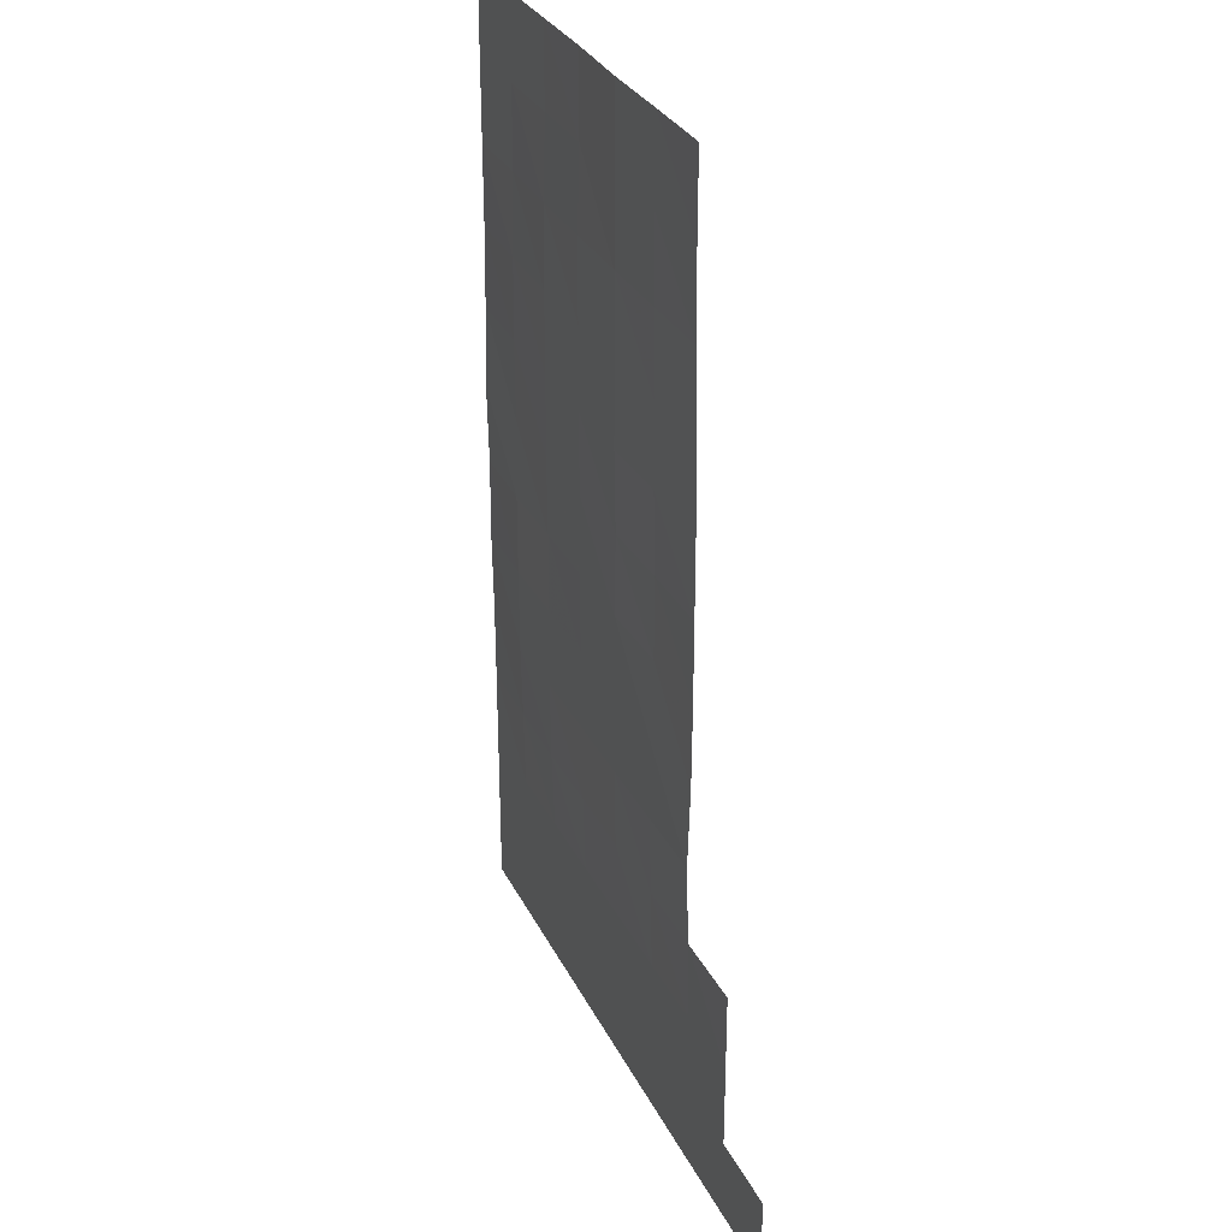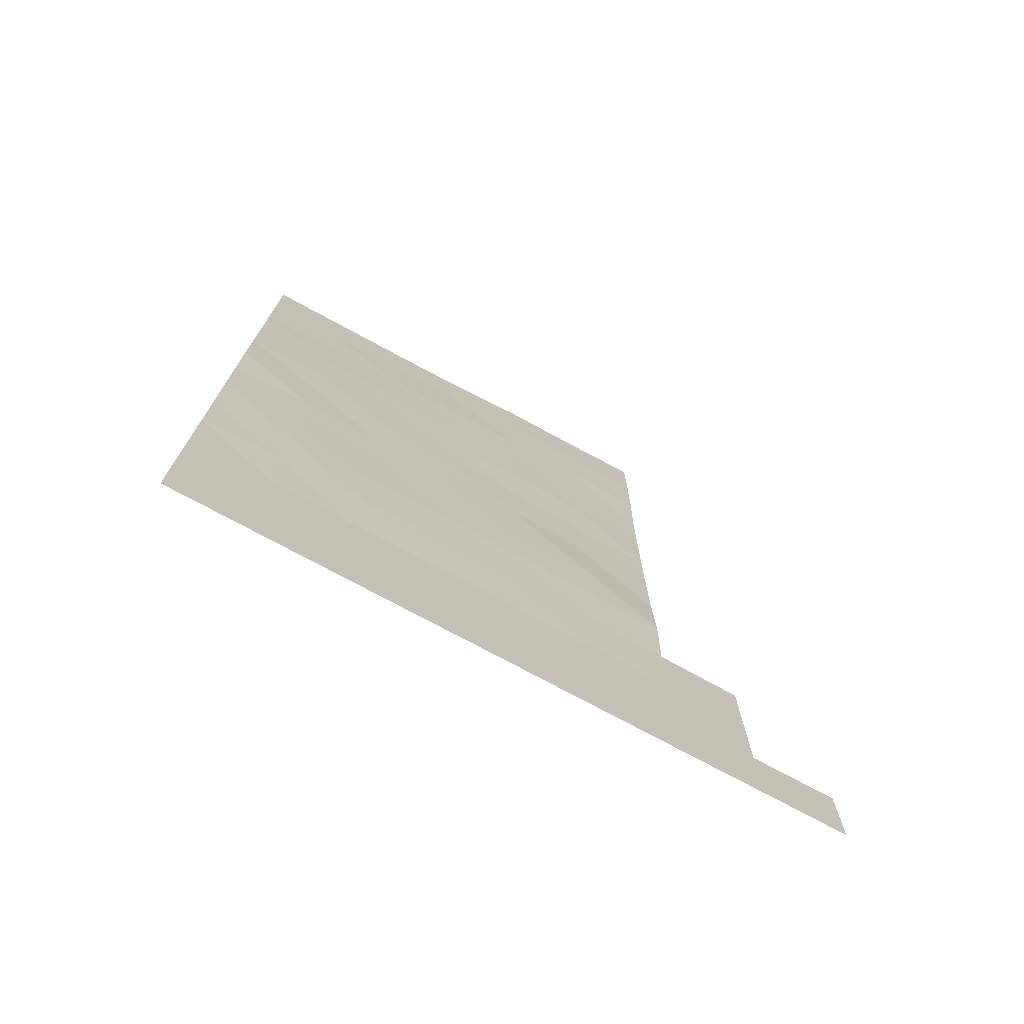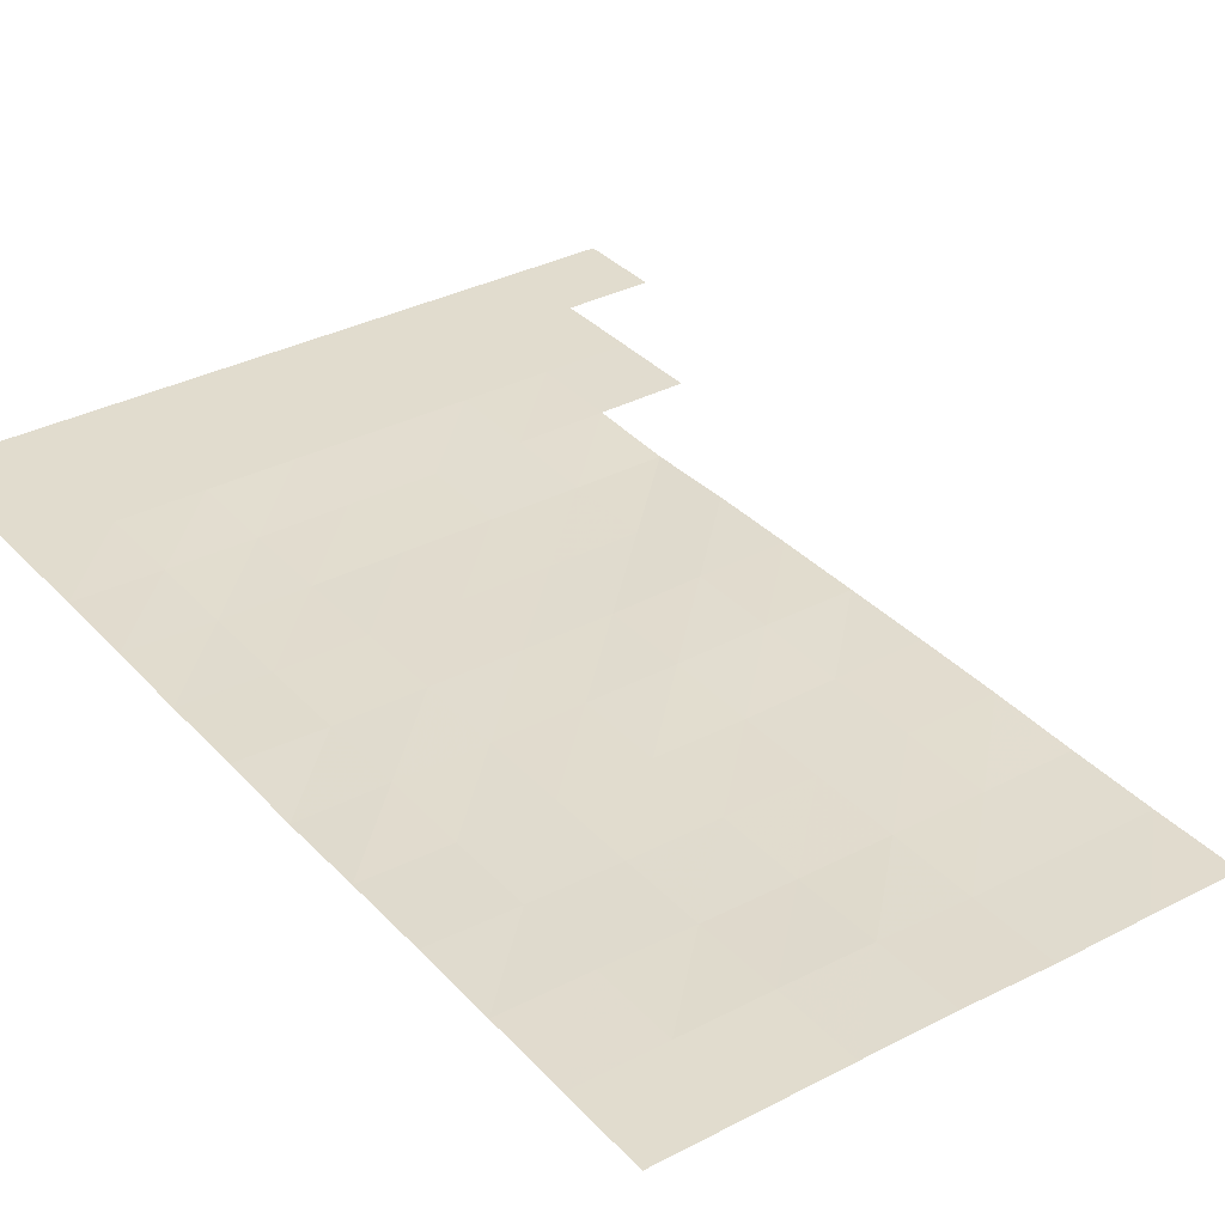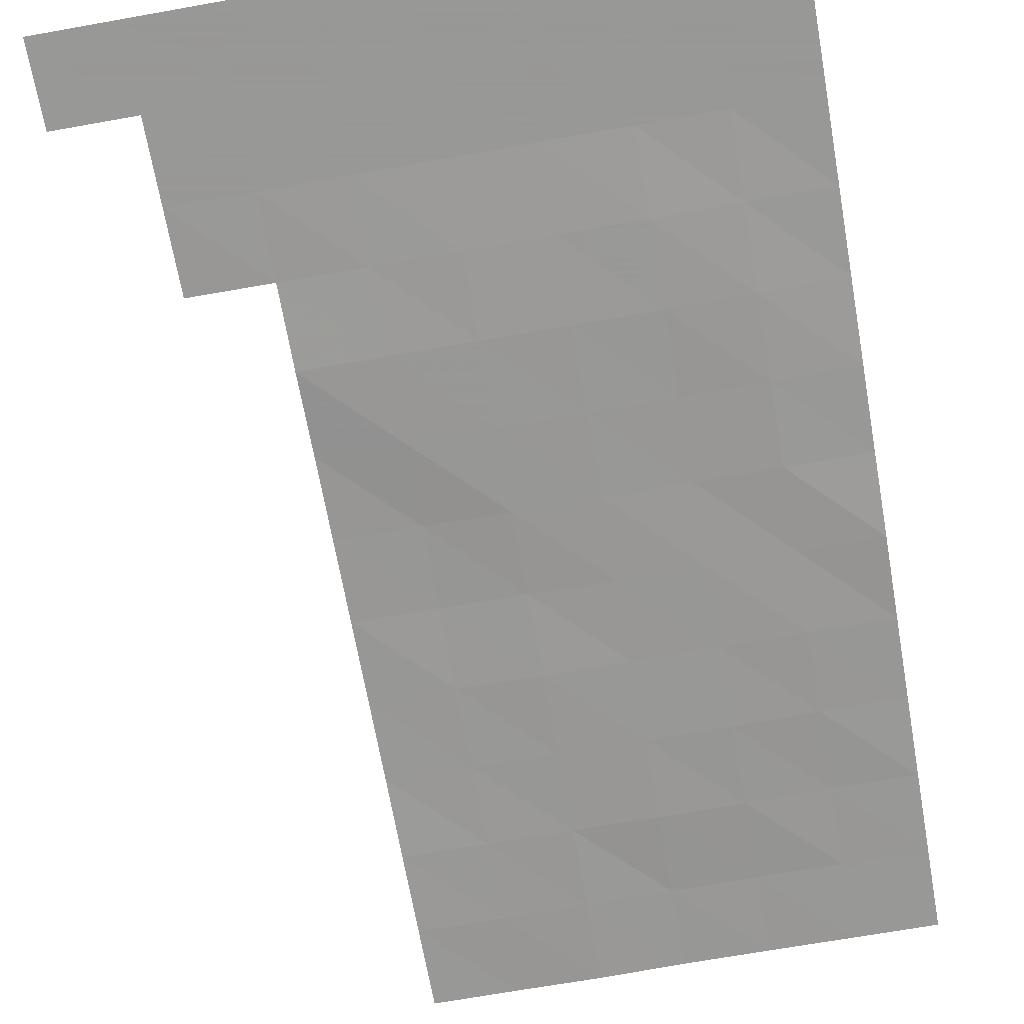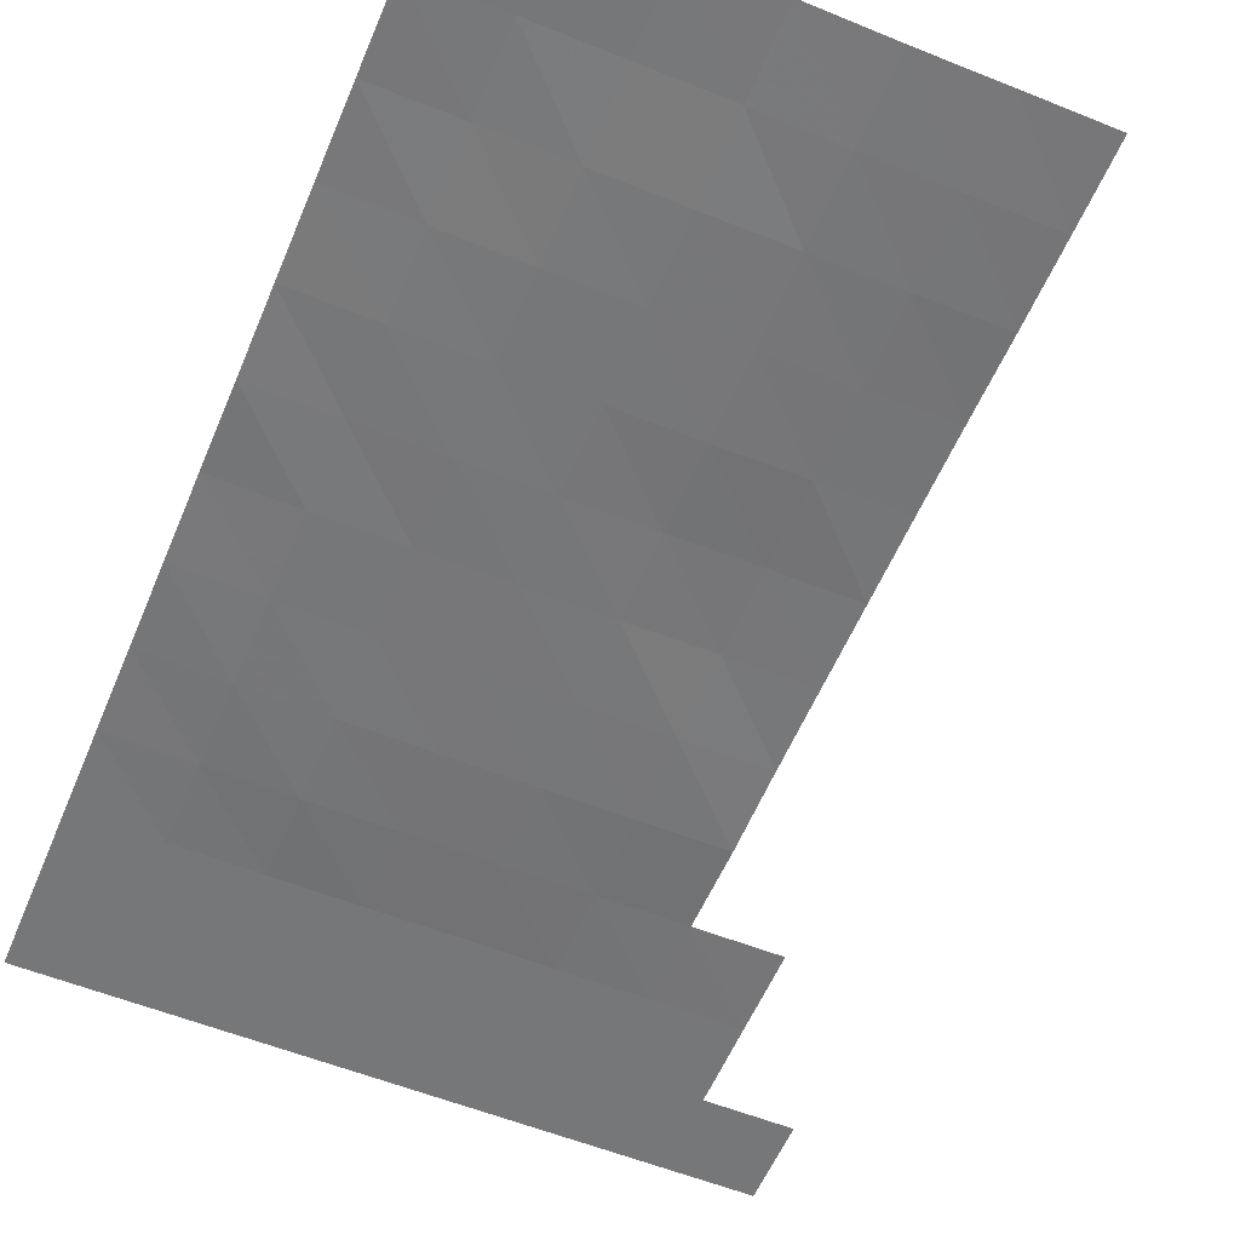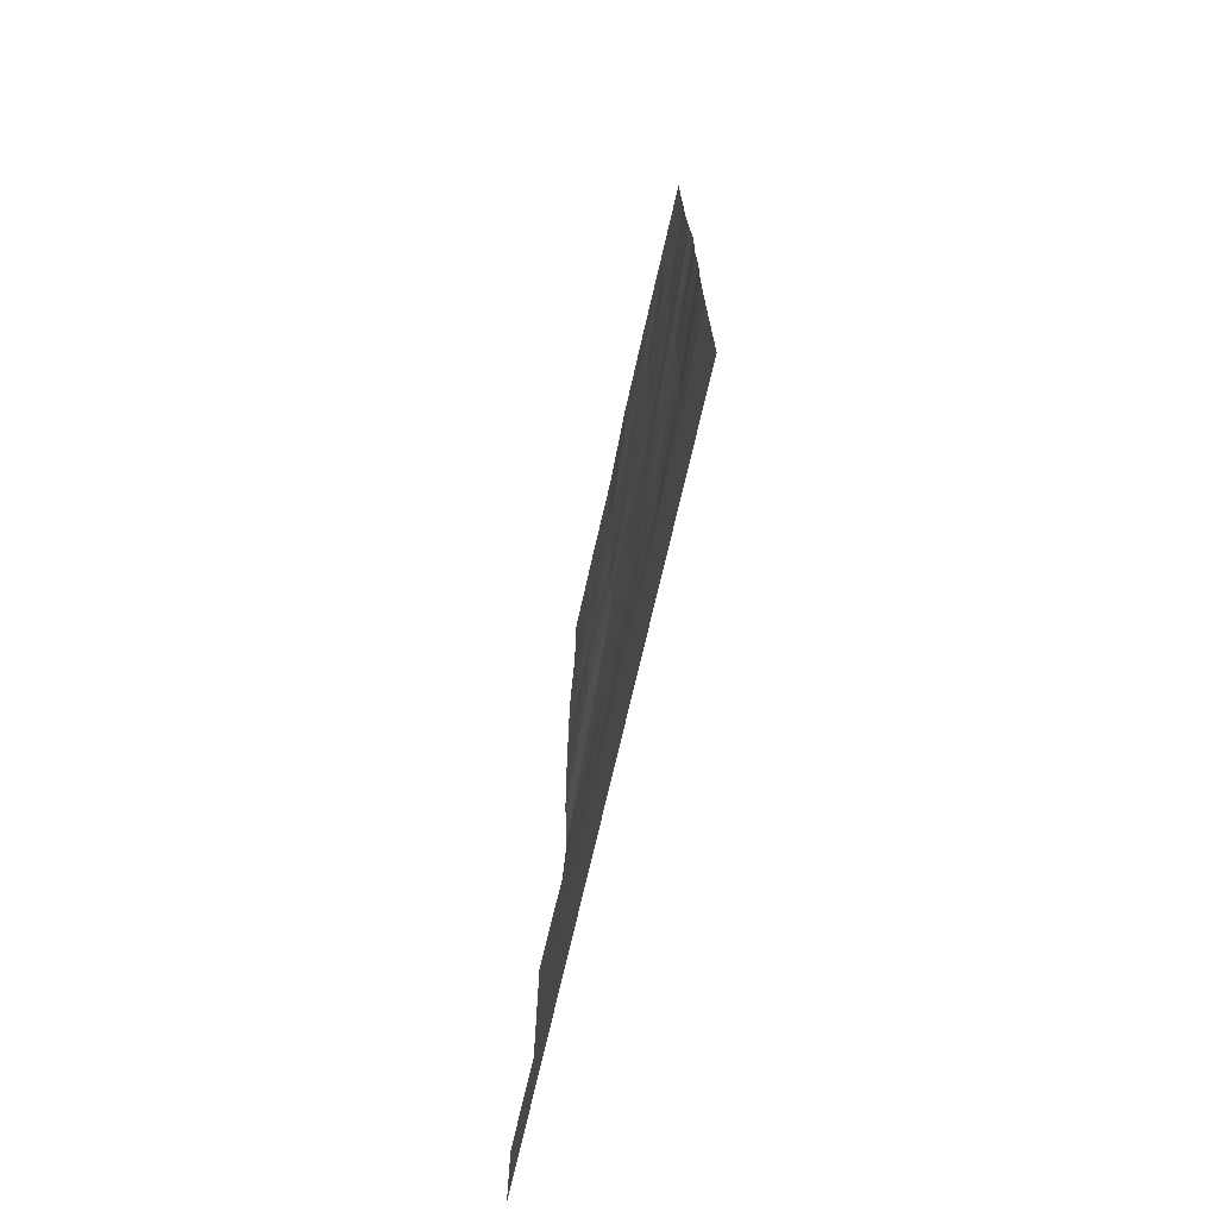
<metadata>
{"format":"obj","ext":"obj","renderer":"f3d","projection":"perspective","resolution":1024,"background":"white","views":[{"elev":30.1,"azim":67.6,"up":"+Z"},{"elev":-75.2,"azim":-28.4,"up":"+Z"},{"elev":34.0,"azim":-35.4,"up":"+Y"},{"elev":-68.4,"azim":-169.9,"up":"+Y"},{"elev":-57.1,"azim":-22.7,"up":"+Y"},{"elev":-74.1,"azim":-103.1,"up":"+Z"}]}
</metadata>
<code>
g pPlane1
v -1.717e+04 -0.00293 4.121e+04
v -1.374e+04 -0.00293 3.778e+04
v -1.374e+04 -0.00293 4.121e+04
v -1.717e+04 -0.00293 3.778e+04
v -1.03e+04 -1.87 3.778e+04
v -1.03e+04 -0.00293 4.121e+04
v -6869 -37.83 3.778e+04
v -6869 -14.25 4.121e+04
v -3434 -133.9 3.778e+04
v -3434 -118.6 4.121e+04
v 0.00293 -137.3 3.778e+04
v 0.00293 -109.5 4.121e+04
v 3434 -135.9 3.778e+04
v 3434 -133.1 4.121e+04
v -1.374e+04 -14.1 3.434e+04
v -1.717e+04 -0.00293 3.434e+04
v -1.03e+04 -94.33 3.434e+04
v -6869 -133.6 3.434e+04
v -3434 -135.7 3.434e+04
v 0.00293 -124 3.434e+04
v 3434 -102.1 3.434e+04
v -1.374e+04 -83.72 3.091e+04
v -1.717e+04 -0.00293 3.091e+04
v -1.03e+04 -133.5 3.091e+04
v -6869 -135.5 3.091e+04
v -3434 -138.3 3.091e+04
v 0.00293 -90.05 3.091e+04
v 3434 -23.39 3.091e+04
v -1.374e+04 -117.7 2.747e+04
v -1.717e+04 -41.32 2.747e+04
v -1.03e+04 -131.4 2.747e+04
v -6869 -132.8 2.747e+04
v -3434 -145.1 2.747e+04
v 0.00293 -74.58 2.747e+04
v 3434 -0.00293 2.747e+04
v -1.374e+04 -97.23 24040
v -1.717e+04 -115.5 24040
v -1.03e+04 -149.1 24040
v -6869 -134.6 24040
v -3434 -89.91 24040
v 0.00293 -7.52 24040
v 3434 -0.00293 24040
v -1.374e+04 -143.5 2.061e+04
v -1.717e+04 -45.1 2.061e+04
v -1.03e+04 -118.7 2.061e+04
v -6869 -135 2.061e+04
v -3434 -129.2 2.061e+04
v 0.00293 -23.68 2.061e+04
v 3434 -0.00293 2.061e+04
v -1.374e+04 -146 1.717e+04
v -1.717e+04 -66.57 1.717e+04
v -1.03e+04 -125.3 1.717e+04
v -6869 -139.8 1.717e+04
v -3434 -146.6 1.717e+04
v 0.00293 -138.8 1.717e+04
v 3434 -25.25 1.717e+04
v -1.374e+04 -135 1.374e+04
v -1.717e+04 -10.22 1.374e+04
v -1.03e+04 -144.3 1.374e+04
v -6869 -143.8 1.374e+04
v -3434 -146.3 1.374e+04
v 0.00293 -144.5 1.374e+04
v 3434 -129.4 1.374e+04
v -1.374e+04 -61.9 1.03e+04
v -1.717e+04 -0.00293 1.03e+04
v -1.03e+04 -113.8 1.03e+04
v -6869 -90.05 1.03e+04
v -3434 -91.92 1.03e+04
v 0.00293 -60.38 1.03e+04
v 3434 -29.53 1.03e+04
v -1.374e+04 -0.00293 6869
v -1.717e+04 -0.00293 6869
v -1.03e+04 -0.00293 6869
v -6869 -0.00293 6869
v -3434 -0.00293 6869
v 0.00293 -0.00293 6869
v 3434 -0.00293 6869
v 6869 -0.00293 6869
v 6869 -0.00293 1.03e+04
v -1.374e+04 -0.00293 3434
v -1.717e+04 -0.00293 3434
v -1.03e+04 -0.00293 3434
v -6869 -0.00293 3434
v -3434 -0.00293 3434
v 0.00293 -0.00293 3434
v 3434 -0.00293 3434
v 6869 -0.00293 3434
v -1.374e+04 -0.00293 -0.00293
v -1.717e+04 -0.00293 -0.00293
v -1.03e+04 -0.00293 -0.00293
v -6869 -0.00293 -0.00293
v -3434 -0.00293 -0.00293
v 0.00293 -0.00293 -0.00293
v 3434 -0.00293 -0.00293
v 6869 -0.00293 -0.00293
v 1.03e+04 -0.00293 -0.00293
v 1.03e+04 -0.00293 3434
g pPlane1_0
f 3 2 1
f 2 4 1
f 5 2 3
f 6 5 3
f 7 5 6
f 8 7 6
f 9 7 8
f 10 9 8
f 11 9 10
f 12 11 10
f 13 11 12
f 14 13 12
f 2 15 4
f 15 16 4
f 5 17 2
f 17 15 2
f 7 18 5
f 18 17 5
f 9 19 7
f 19 18 7
f 11 20 9
f 20 19 9
f 13 21 11
f 21 20 11
f 15 22 16
f 22 23 16
f 17 24 15
f 24 22 15
f 18 25 17
f 25 24 17
f 19 26 18
f 26 25 18
f 20 27 19
f 27 26 19
f 21 28 20
f 28 27 20
f 22 29 23
f 29 30 23
f 24 31 22
f 31 29 22
f 25 32 24
f 32 31 24
f 26 33 25
f 33 32 25
f 27 34 26
f 34 33 26
f 28 35 27
f 35 34 27
f 29 36 30
f 36 37 30
f 31 38 29
f 38 36 29
f 32 39 31
f 39 38 31
f 33 40 32
f 40 39 32
f 34 41 33
f 41 40 33
f 35 42 34
f 42 41 34
f 36 43 37
f 43 44 37
f 38 45 36
f 45 43 36
f 39 46 38
f 46 45 38
f 40 47 39
f 47 46 39
f 41 48 40
f 48 47 40
f 42 49 41
f 49 48 41
f 43 50 44
f 50 51 44
f 45 52 43
f 52 50 43
f 46 53 45
f 53 52 45
f 47 54 46
f 54 53 46
f 48 55 47
f 55 54 47
f 49 56 48
f 56 55 48
f 50 57 51
f 57 58 51
f 52 59 50
f 59 57 50
f 53 60 52
f 60 59 52
f 54 61 53
f 61 60 53
f 55 62 54
f 62 61 54
f 56 63 55
f 63 62 55
f 57 64 58
f 64 65 58
f 59 66 57
f 66 64 57
f 60 67 59
f 67 66 59
f 61 68 60
f 68 67 60
f 62 69 61
f 69 68 61
f 63 70 62
f 70 69 62
f 64 71 65
f 71 72 65
f 66 73 64
f 73 71 64
f 67 74 66
f 74 73 66
f 68 75 67
f 75 74 67
f 69 76 68
f 76 75 68
f 70 77 69
f 77 76 69
f 78 77 70
f 79 78 70
f 71 80 72
f 80 81 72
f 73 82 71
f 82 80 71
f 74 83 73
f 83 82 73
f 75 84 74
f 84 83 74
f 76 85 75
f 85 84 75
f 77 86 76
f 86 85 76
f 78 87 77
f 87 86 77
f 80 88 81
f 88 89 81
f 82 90 80
f 90 88 80
f 83 91 82
f 91 90 82
f 84 92 83
f 92 91 83
f 85 93 84
f 93 92 84
f 86 94 85
f 94 93 85
f 87 95 86
f 95 94 86
f 96 95 87
f 97 96 87

</code>
